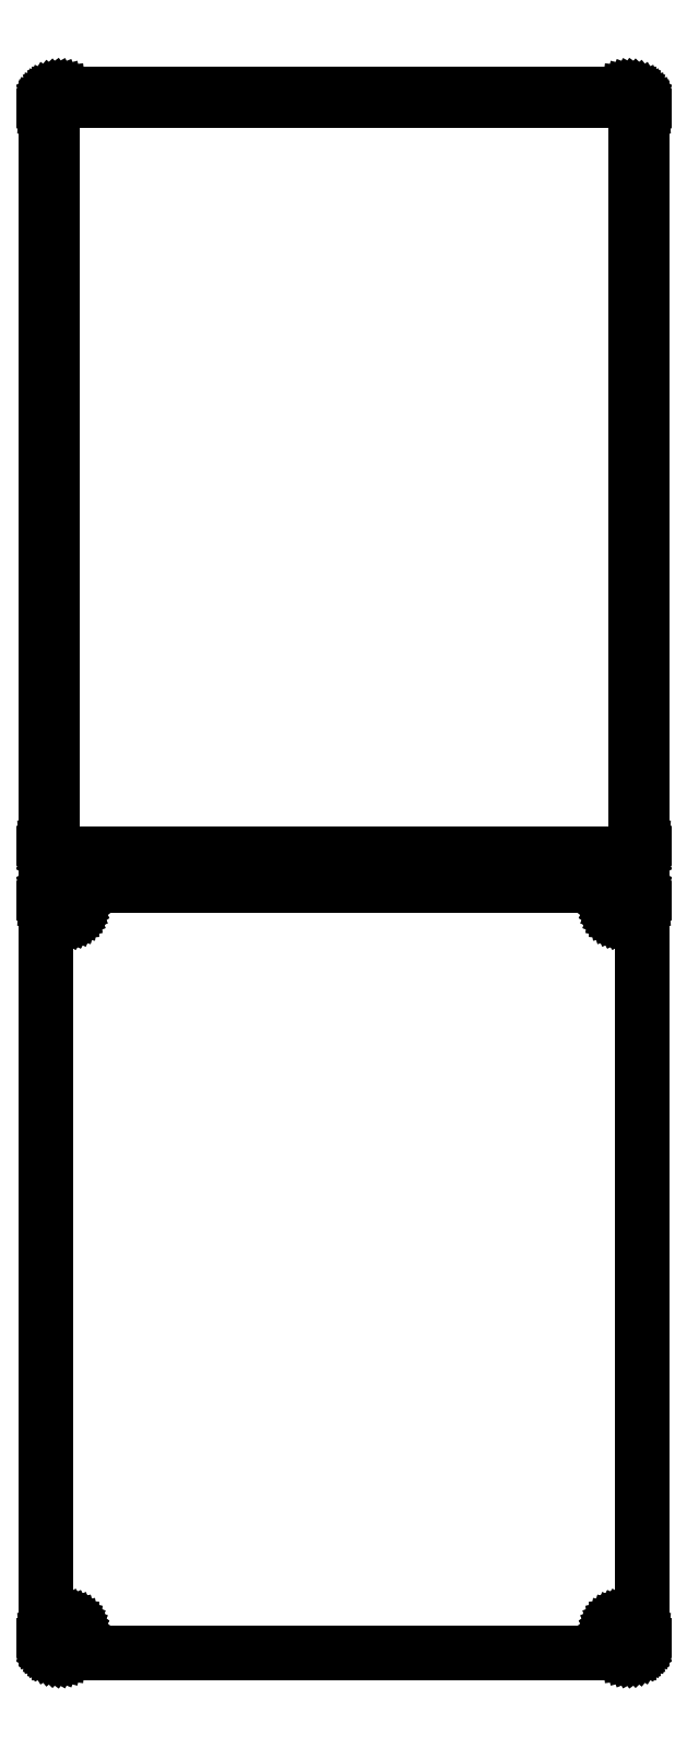
<metadata>
{"format":"dxf","ext":"dxf","renderer":"ezdxf+matplotlib","layout":"modelspace","background":"white","min_lineweight":24,"dpi":150}
</metadata>
<code>
0
SECTION
2
ENTITIES
0
LINE
8
0
10
100.9
20
702.1
11
101.5
21
702.2
0
LINE
8
0
10
101.5
20
702.2
11
102.1
21
702.5
0
LINE
8
0
10
102.1
20
702.5
11
102.7
21
702.8
0
LINE
8
0
10
102.7
20
702.8
11
103.2
21
703.1
0
LINE
8
0
10
103.2
20
703.1
11
103.6
21
703.6
0
LINE
8
0
10
103.6
20
703.6
11
104
21
704.1
0
LINE
8
0
10
104
20
704.1
11
104.4
21
704.6
0
LINE
8
0
10
104.4
20
704.6
11
104.6
21
705.2
0
LINE
8
0
10
104.6
20
705.2
11
104.8
21
705.8
0
LINE
8
0
10
104.8
20
705.8
11
105
21
706.4
0
LINE
8
0
10
105
20
706.4
11
105
21
707
0
LINE
8
0
10
105
20
707
11
105
21
967
0
LINE
8
0
10
105
20
967
11
105
21
967.6
0
LINE
8
0
10
105
20
967.6
11
104.8
21
968.2
0
LINE
8
0
10
104.8
20
968.2
11
104.6
21
968.8
0
LINE
8
0
10
104.6
20
968.8
11
104.4
21
969.4
0
LINE
8
0
10
104.4
20
969.4
11
104
21
969.9
0
LINE
8
0
10
104
20
969.9
11
103.6
21
970.4
0
LINE
8
0
10
103.6
20
970.4
11
103.2
21
970.9
0
LINE
8
0
10
103.2
20
970.9
11
102.7
21
971.2
0
LINE
8
0
10
102.7
20
971.2
11
102.1
21
971.5
0
LINE
8
0
10
102.1
20
971.5
11
101.5
21
971.8
0
LINE
8
0
10
101.5
20
971.8
11
100.9
21
971.9
0
LINE
8
0
10
100.9
20
971.9
11
100.3
21
972
0
LINE
8
0
10
100.3
20
972
11
-100.3
21
972
0
LINE
8
0
10
-100.3
20
972
11
-100.9
21
971.9
0
LINE
8
0
10
-100.9
20
971.9
11
-101.5
21
971.8
0
LINE
8
0
10
-101.5
20
971.8
11
-102.1
21
971.5
0
LINE
8
0
10
-102.1
20
971.5
11
-102.7
21
971.2
0
LINE
8
0
10
-102.7
20
971.2
11
-103.2
21
970.9
0
LINE
8
0
10
-103.2
20
970.9
11
-103.6
21
970.4
0
LINE
8
0
10
-103.6
20
970.4
11
-104
21
969.9
0
LINE
8
0
10
-104
20
969.9
11
-104.4
21
969.4
0
LINE
8
0
10
-104.4
20
969.4
11
-104.6
21
968.8
0
LINE
8
0
10
-104.6
20
968.8
11
-104.8
21
968.2
0
LINE
8
0
10
-104.8
20
968.2
11
-105
21
967.6
0
LINE
8
0
10
-105
20
967.6
11
-105
21
967
0
LINE
8
0
10
-105
20
967
11
-105
21
707
0
LINE
8
0
10
-105
20
707
11
-105
21
706.4
0
LINE
8
0
10
-105
20
706.4
11
-104.8
21
705.8
0
LINE
8
0
10
-104.8
20
705.8
11
-104.6
21
705.2
0
LINE
8
0
10
-104.6
20
705.2
11
-104.4
21
704.6
0
LINE
8
0
10
-104.4
20
704.6
11
-104
21
704.1
0
LINE
8
0
10
-104
20
704.1
11
-103.6
21
703.6
0
LINE
8
0
10
-103.6
20
703.6
11
-103.2
21
703.1
0
LINE
8
0
10
-103.2
20
703.1
11
-102.7
21
702.8
0
LINE
8
0
10
-102.7
20
702.8
11
-102.1
21
702.5
0
LINE
8
0
10
-102.1
20
702.5
11
-101.5
21
702.2
0
LINE
8
0
10
-101.5
20
702.2
11
-100.9
21
702.1
0
LINE
8
0
10
-100.9
20
702.1
11
-100.3
21
702
0
LINE
8
0
10
-100.3
20
702
11
100.3
21
702
0
LINE
8
0
10
100.3
20
702
11
100.9
21
702.1
0
LINE
8
0
10
-99.7
20
704.4
11
-100.1
21
704.4
0
LINE
8
0
10
-100.1
20
704.4
11
-100.5
21
704.5
0
LINE
8
0
10
-100.5
20
704.5
11
-100.8
21
704.7
0
LINE
8
0
10
-100.8
20
704.7
11
-101.2
21
704.9
0
LINE
8
0
10
-101.2
20
704.9
11
-101.5
21
705.1
0
LINE
8
0
10
-101.5
20
705.1
11
-101.8
21
705.4
0
LINE
8
0
10
-101.8
20
705.4
11
-102
21
705.7
0
LINE
8
0
10
-102
20
705.7
11
-102.2
21
706
0
LINE
8
0
10
-102.2
20
706
11
-102.4
21
706.4
0
LINE
8
0
10
-102.4
20
706.4
11
-102.5
21
706.7
0
LINE
8
0
10
-102.5
20
706.7
11
-102.6
21
707.1
0
LINE
8
0
10
-102.6
20
707.1
11
-102.6
21
707.5
0
LINE
8
0
10
-102.6
20
707.5
11
-102.6
21
966.5
0
LINE
8
0
10
-102.6
20
966.5
11
-102.6
21
966.9
0
LINE
8
0
10
-102.6
20
966.9
11
-102.5
21
967.3
0
LINE
8
0
10
-102.5
20
967.3
11
-102.4
21
967.6
0
LINE
8
0
10
-102.4
20
967.6
11
-102.2
21
968
0
LINE
8
0
10
-102.2
20
968
11
-102
21
968.3
0
LINE
8
0
10
-102
20
968.3
11
-101.8
21
968.6
0
LINE
8
0
10
-101.8
20
968.6
11
-101.5
21
968.9
0
LINE
8
0
10
-101.5
20
968.9
11
-101.2
21
969.1
0
LINE
8
0
10
-101.2
20
969.1
11
-100.8
21
969.3
0
LINE
8
0
10
-100.8
20
969.3
11
-100.5
21
969.5
0
LINE
8
0
10
-100.5
20
969.5
11
-100.1
21
969.6
0
LINE
8
0
10
-100.1
20
969.6
11
-99.7
21
969.6
0
LINE
8
0
10
-99.7
20
969.6
11
99.7
21
969.6
0
LINE
8
0
10
99.7
20
969.6
11
100.1
21
969.6
0
LINE
8
0
10
100.1
20
969.6
11
100.5
21
969.5
0
LINE
8
0
10
100.5
20
969.5
11
100.8
21
969.3
0
LINE
8
0
10
100.8
20
969.3
11
101.2
21
969.1
0
LINE
8
0
10
101.2
20
969.1
11
101.5
21
968.9
0
LINE
8
0
10
101.5
20
968.9
11
101.8
21
968.6
0
LINE
8
0
10
101.8
20
968.6
11
102
21
968.3
0
LINE
8
0
10
102
20
968.3
11
102.2
21
968
0
LINE
8
0
10
102.2
20
968
11
102.4
21
967.6
0
LINE
8
0
10
102.4
20
967.6
11
102.5
21
967.3
0
LINE
8
0
10
102.5
20
967.3
11
102.6
21
966.9
0
LINE
8
0
10
102.6
20
966.9
11
102.6
21
966.5
0
LINE
8
0
10
102.6
20
966.5
11
102.6
21
707.5
0
LINE
8
0
10
102.6
20
707.5
11
102.6
21
707.1
0
LINE
8
0
10
102.6
20
707.1
11
102.5
21
706.7
0
LINE
8
0
10
102.5
20
706.7
11
102.4
21
706.4
0
LINE
8
0
10
102.4
20
706.4
11
102.2
21
706
0
LINE
8
0
10
102.2
20
706
11
102
21
705.7
0
LINE
8
0
10
102
20
705.7
11
101.8
21
705.4
0
LINE
8
0
10
101.8
20
705.4
11
101.5
21
705.1
0
LINE
8
0
10
101.5
20
705.1
11
101.2
21
704.9
0
LINE
8
0
10
101.2
20
704.9
11
100.8
21
704.7
0
LINE
8
0
10
100.8
20
704.7
11
100.5
21
704.5
0
LINE
8
0
10
100.5
20
704.5
11
100.1
21
704.4
0
LINE
8
0
10
100.1
20
704.4
11
99.7
21
704.4
0
LINE
8
0
10
99.7
20
704.4
11
-99.7
21
704.4
0
LINE
8
0
10
100.9
20
423.1
11
101.5
21
423.2
0
LINE
8
0
10
101.5
20
423.2
11
102.1
21
423.5
0
LINE
8
0
10
102.1
20
423.5
11
102.7
21
423.8
0
LINE
8
0
10
102.7
20
423.8
11
103.2
21
424.1
0
LINE
8
0
10
103.2
20
424.1
11
103.6
21
424.6
0
LINE
8
0
10
103.6
20
424.6
11
104
21
425.1
0
LINE
8
0
10
104
20
425.1
11
104.4
21
425.6
0
LINE
8
0
10
104.4
20
425.6
11
104.6
21
426.2
0
LINE
8
0
10
104.6
20
426.2
11
104.8
21
426.8
0
LINE
8
0
10
104.8
20
426.8
11
105
21
427.4
0
LINE
8
0
10
105
20
427.4
11
105
21
428
0
LINE
8
0
10
105
20
428
11
105
21
688
0
LINE
8
0
10
105
20
688
11
105
21
688.6
0
LINE
8
0
10
105
20
688.6
11
104.8
21
689.2
0
LINE
8
0
10
104.8
20
689.2
11
104.6
21
689.8
0
LINE
8
0
10
104.6
20
689.8
11
104.4
21
690.4
0
LINE
8
0
10
104.4
20
690.4
11
104
21
690.9
0
LINE
8
0
10
104
20
690.9
11
103.6
21
691.4
0
LINE
8
0
10
103.6
20
691.4
11
103.2
21
691.9
0
LINE
8
0
10
103.2
20
691.9
11
102.7
21
692.2
0
LINE
8
0
10
102.7
20
692.2
11
102.1
21
692.5
0
LINE
8
0
10
102.1
20
692.5
11
101.5
21
692.8
0
LINE
8
0
10
101.5
20
692.8
11
100.9
21
692.9
0
LINE
8
0
10
100.9
20
692.9
11
100.3
21
693
0
LINE
8
0
10
100.3
20
693
11
-100.3
21
693
0
LINE
8
0
10
-100.3
20
693
11
-100.9
21
692.9
0
LINE
8
0
10
-100.9
20
692.9
11
-101.5
21
692.8
0
LINE
8
0
10
-101.5
20
692.8
11
-102.1
21
692.5
0
LINE
8
0
10
-102.1
20
692.5
11
-102.7
21
692.2
0
LINE
8
0
10
-102.7
20
692.2
11
-103.2
21
691.9
0
LINE
8
0
10
-103.2
20
691.9
11
-103.6
21
691.4
0
LINE
8
0
10
-103.6
20
691.4
11
-104
21
690.9
0
LINE
8
0
10
-104
20
690.9
11
-104.4
21
690.4
0
LINE
8
0
10
-104.4
20
690.4
11
-104.6
21
689.8
0
LINE
8
0
10
-104.6
20
689.8
11
-104.8
21
689.2
0
LINE
8
0
10
-104.8
20
689.2
11
-105
21
688.6
0
LINE
8
0
10
-105
20
688.6
11
-105
21
688
0
LINE
8
0
10
-105
20
688
11
-105
21
428
0
LINE
8
0
10
-105
20
428
11
-105
21
427.4
0
LINE
8
0
10
-105
20
427.4
11
-104.8
21
426.8
0
LINE
8
0
10
-104.8
20
426.8
11
-104.6
21
426.2
0
LINE
8
0
10
-104.6
20
426.2
11
-104.4
21
425.6
0
LINE
8
0
10
-104.4
20
425.6
11
-104
21
425.1
0
LINE
8
0
10
-104
20
425.1
11
-103.6
21
424.6
0
LINE
8
0
10
-103.6
20
424.6
11
-103.2
21
424.1
0
LINE
8
0
10
-103.2
20
424.1
11
-102.7
21
423.8
0
LINE
8
0
10
-102.7
20
423.8
11
-102.1
21
423.5
0
LINE
8
0
10
-102.1
20
423.5
11
-101.5
21
423.2
0
LINE
8
0
10
-101.5
20
423.2
11
-100.9
21
423.1
0
LINE
8
0
10
-100.9
20
423.1
11
-100.3
21
423
0
LINE
8
0
10
-100.3
20
423
11
100.3
21
423
0
LINE
8
0
10
100.3
20
423
11
100.9
21
423.1
0
LINE
8
0
10
97.37
20
683.4
11
97.1
21
683.4
0
LINE
8
0
10
97.1
20
683.4
11
96.84
21
683.5
0
LINE
8
0
10
96.84
20
683.5
11
96.59
21
683.6
0
LINE
8
0
10
96.59
20
683.6
11
96.36
21
683.7
0
LINE
8
0
10
96.36
20
683.7
11
96.14
21
683.9
0
LINE
8
0
10
96.14
20
683.9
11
95.94
21
684
0
LINE
8
0
10
95.94
20
684
11
95.77
21
684.2
0
LINE
8
0
10
95.77
20
684.2
11
95.63
21
684.5
0
LINE
8
0
10
95.63
20
684.5
11
95.51
21
684.7
0
LINE
8
0
10
95.51
20
684.7
11
95.43
21
685
0
LINE
8
0
10
95.43
20
685
11
95.38
21
685.2
0
LINE
8
0
10
95.38
20
685.2
11
95.36
21
685.5
0
LINE
8
0
10
95.36
20
685.5
11
95.38
21
685.8
0
LINE
8
0
10
95.38
20
685.8
11
95.43
21
686
0
LINE
8
0
10
95.43
20
686
11
95.51
21
686.3
0
LINE
8
0
10
95.51
20
686.3
11
95.63
21
686.5
0
LINE
8
0
10
95.63
20
686.5
11
95.77
21
686.8
0
LINE
8
0
10
95.77
20
686.8
11
95.94
21
687
0
LINE
8
0
10
95.94
20
687
11
96.14
21
687.1
0
LINE
8
0
10
96.14
20
687.1
11
96.36
21
687.3
0
LINE
8
0
10
96.36
20
687.3
11
96.59
21
687.4
0
LINE
8
0
10
96.59
20
687.4
11
96.84
21
687.5
0
LINE
8
0
10
96.84
20
687.5
11
97.1
21
687.6
0
LINE
8
0
10
97.1
20
687.6
11
97.37
21
687.6
0
LINE
8
0
10
97.37
20
687.6
11
97.63
21
687.6
0
LINE
8
0
10
97.63
20
687.6
11
97.9
21
687.6
0
LINE
8
0
10
97.9
20
687.6
11
98.16
21
687.5
0
LINE
8
0
10
98.16
20
687.5
11
98.41
21
687.4
0
LINE
8
0
10
98.41
20
687.4
11
98.64
21
687.3
0
LINE
8
0
10
98.64
20
687.3
11
98.86
21
687.1
0
LINE
8
0
10
98.86
20
687.1
11
99.06
21
687
0
LINE
8
0
10
99.06
20
687
11
99.23
21
686.8
0
LINE
8
0
10
99.23
20
686.8
11
99.37
21
686.5
0
LINE
8
0
10
99.37
20
686.5
11
99.49
21
686.3
0
LINE
8
0
10
99.49
20
686.3
11
99.57
21
686
0
LINE
8
0
10
99.57
20
686
11
99.62
21
685.8
0
LINE
8
0
10
99.62
20
685.8
11
99.64
21
685.5
0
LINE
8
0
10
99.64
20
685.5
11
99.62
21
685.2
0
LINE
8
0
10
99.62
20
685.2
11
99.57
21
685
0
LINE
8
0
10
99.57
20
685
11
99.49
21
684.7
0
LINE
8
0
10
99.49
20
684.7
11
99.37
21
684.5
0
LINE
8
0
10
99.37
20
684.5
11
99.23
21
684.2
0
LINE
8
0
10
99.23
20
684.2
11
99.06
21
684
0
LINE
8
0
10
99.06
20
684
11
98.86
21
683.9
0
LINE
8
0
10
98.86
20
683.9
11
98.64
21
683.7
0
LINE
8
0
10
98.64
20
683.7
11
98.41
21
683.6
0
LINE
8
0
10
98.41
20
683.6
11
98.16
21
683.5
0
LINE
8
0
10
98.16
20
683.5
11
97.9
21
683.4
0
LINE
8
0
10
97.9
20
683.4
11
97.63
21
683.4
0
LINE
8
0
10
97.63
20
683.4
11
97.37
21
683.4
0
LINE
8
0
10
-97.63
20
683.4
11
-97.9
21
683.4
0
LINE
8
0
10
-97.9
20
683.4
11
-98.16
21
683.5
0
LINE
8
0
10
-98.16
20
683.5
11
-98.41
21
683.6
0
LINE
8
0
10
-98.41
20
683.6
11
-98.64
21
683.7
0
LINE
8
0
10
-98.64
20
683.7
11
-98.86
21
683.9
0
LINE
8
0
10
-98.86
20
683.9
11
-99.06
21
684
0
LINE
8
0
10
-99.06
20
684
11
-99.23
21
684.2
0
LINE
8
0
10
-99.23
20
684.2
11
-99.37
21
684.5
0
LINE
8
0
10
-99.37
20
684.5
11
-99.49
21
684.7
0
LINE
8
0
10
-99.49
20
684.7
11
-99.57
21
685
0
LINE
8
0
10
-99.57
20
685
11
-99.62
21
685.2
0
LINE
8
0
10
-99.62
20
685.2
11
-99.64
21
685.5
0
LINE
8
0
10
-99.64
20
685.5
11
-99.62
21
685.8
0
LINE
8
0
10
-99.62
20
685.8
11
-99.57
21
686
0
LINE
8
0
10
-99.57
20
686
11
-99.49
21
686.3
0
LINE
8
0
10
-99.49
20
686.3
11
-99.37
21
686.5
0
LINE
8
0
10
-99.37
20
686.5
11
-99.23
21
686.8
0
LINE
8
0
10
-99.23
20
686.8
11
-99.06
21
687
0
LINE
8
0
10
-99.06
20
687
11
-98.86
21
687.1
0
LINE
8
0
10
-98.86
20
687.1
11
-98.64
21
687.3
0
LINE
8
0
10
-98.64
20
687.3
11
-98.41
21
687.4
0
LINE
8
0
10
-98.41
20
687.4
11
-98.16
21
687.5
0
LINE
8
0
10
-98.16
20
687.5
11
-97.9
21
687.6
0
LINE
8
0
10
-97.9
20
687.6
11
-97.63
21
687.6
0
LINE
8
0
10
-97.63
20
687.6
11
-97.37
21
687.6
0
LINE
8
0
10
-97.37
20
687.6
11
-97.1
21
687.6
0
LINE
8
0
10
-97.1
20
687.6
11
-96.84
21
687.5
0
LINE
8
0
10
-96.84
20
687.5
11
-96.59
21
687.4
0
LINE
8
0
10
-96.59
20
687.4
11
-96.36
21
687.3
0
LINE
8
0
10
-96.36
20
687.3
11
-96.14
21
687.1
0
LINE
8
0
10
-96.14
20
687.1
11
-95.94
21
687
0
LINE
8
0
10
-95.94
20
687
11
-95.77
21
686.8
0
LINE
8
0
10
-95.77
20
686.8
11
-95.63
21
686.5
0
LINE
8
0
10
-95.63
20
686.5
11
-95.51
21
686.3
0
LINE
8
0
10
-95.51
20
686.3
11
-95.43
21
686
0
LINE
8
0
10
-95.43
20
686
11
-95.38
21
685.8
0
LINE
8
0
10
-95.38
20
685.8
11
-95.36
21
685.5
0
LINE
8
0
10
-95.36
20
685.5
11
-95.38
21
685.2
0
LINE
8
0
10
-95.38
20
685.2
11
-95.43
21
685
0
LINE
8
0
10
-95.43
20
685
11
-95.51
21
684.7
0
LINE
8
0
10
-95.51
20
684.7
11
-95.63
21
684.5
0
LINE
8
0
10
-95.63
20
684.5
11
-95.77
21
684.2
0
LINE
8
0
10
-95.77
20
684.2
11
-95.94
21
684
0
LINE
8
0
10
-95.94
20
684
11
-96.14
21
683.9
0
LINE
8
0
10
-96.14
20
683.9
11
-96.36
21
683.7
0
LINE
8
0
10
-96.36
20
683.7
11
-96.59
21
683.6
0
LINE
8
0
10
-96.59
20
683.6
11
-96.84
21
683.5
0
LINE
8
0
10
-96.84
20
683.5
11
-97.1
21
683.4
0
LINE
8
0
10
-97.1
20
683.4
11
-97.37
21
683.4
0
LINE
8
0
10
-97.37
20
683.4
11
-97.63
21
683.4
0
LINE
8
0
10
97.37
20
428.4
11
97.1
21
428.4
0
LINE
8
0
10
97.1
20
428.4
11
96.84
21
428.5
0
LINE
8
0
10
96.84
20
428.5
11
96.59
21
428.6
0
LINE
8
0
10
96.59
20
428.6
11
96.36
21
428.7
0
LINE
8
0
10
96.36
20
428.7
11
96.14
21
428.9
0
LINE
8
0
10
96.14
20
428.9
11
95.94
21
429
0
LINE
8
0
10
95.94
20
429
11
95.77
21
429.2
0
LINE
8
0
10
95.77
20
429.2
11
95.63
21
429.5
0
LINE
8
0
10
95.63
20
429.5
11
95.51
21
429.7
0
LINE
8
0
10
95.51
20
429.7
11
95.43
21
430
0
LINE
8
0
10
95.43
20
430
11
95.38
21
430.2
0
LINE
8
0
10
95.38
20
430.2
11
95.36
21
430.5
0
LINE
8
0
10
95.36
20
430.5
11
95.38
21
430.8
0
LINE
8
0
10
95.38
20
430.8
11
95.43
21
431
0
LINE
8
0
10
95.43
20
431
11
95.51
21
431.3
0
LINE
8
0
10
95.51
20
431.3
11
95.63
21
431.5
0
LINE
8
0
10
95.63
20
431.5
11
95.77
21
431.8
0
LINE
8
0
10
95.77
20
431.8
11
95.94
21
432
0
LINE
8
0
10
95.94
20
432
11
96.14
21
432.1
0
LINE
8
0
10
96.14
20
432.1
11
96.36
21
432.3
0
LINE
8
0
10
96.36
20
432.3
11
96.59
21
432.4
0
LINE
8
0
10
96.59
20
432.4
11
96.84
21
432.5
0
LINE
8
0
10
96.84
20
432.5
11
97.1
21
432.6
0
LINE
8
0
10
97.1
20
432.6
11
97.37
21
432.6
0
LINE
8
0
10
97.37
20
432.6
11
97.63
21
432.6
0
LINE
8
0
10
97.63
20
432.6
11
97.9
21
432.6
0
LINE
8
0
10
97.9
20
432.6
11
98.16
21
432.5
0
LINE
8
0
10
98.16
20
432.5
11
98.41
21
432.4
0
LINE
8
0
10
98.41
20
432.4
11
98.64
21
432.3
0
LINE
8
0
10
98.64
20
432.3
11
98.86
21
432.1
0
LINE
8
0
10
98.86
20
432.1
11
99.06
21
432
0
LINE
8
0
10
99.06
20
432
11
99.23
21
431.8
0
LINE
8
0
10
99.23
20
431.8
11
99.37
21
431.5
0
LINE
8
0
10
99.37
20
431.5
11
99.49
21
431.3
0
LINE
8
0
10
99.49
20
431.3
11
99.57
21
431
0
LINE
8
0
10
99.57
20
431
11
99.62
21
430.8
0
LINE
8
0
10
99.62
20
430.8
11
99.64
21
430.5
0
LINE
8
0
10
99.64
20
430.5
11
99.62
21
430.2
0
LINE
8
0
10
99.62
20
430.2
11
99.57
21
430
0
LINE
8
0
10
99.57
20
430
11
99.49
21
429.7
0
LINE
8
0
10
99.49
20
429.7
11
99.37
21
429.5
0
LINE
8
0
10
99.37
20
429.5
11
99.23
21
429.2
0
LINE
8
0
10
99.23
20
429.2
11
99.06
21
429
0
LINE
8
0
10
99.06
20
429
11
98.86
21
428.9
0
LINE
8
0
10
98.86
20
428.9
11
98.64
21
428.7
0
LINE
8
0
10
98.64
20
428.7
11
98.41
21
428.6
0
LINE
8
0
10
98.41
20
428.6
11
98.16
21
428.5
0
LINE
8
0
10
98.16
20
428.5
11
97.9
21
428.4
0
LINE
8
0
10
97.9
20
428.4
11
97.63
21
428.4
0
LINE
8
0
10
97.63
20
428.4
11
97.37
21
428.4
0
LINE
8
0
10
-97.63
20
428.4
11
-97.9
21
428.4
0
LINE
8
0
10
-97.9
20
428.4
11
-98.16
21
428.5
0
LINE
8
0
10
-98.16
20
428.5
11
-98.41
21
428.6
0
LINE
8
0
10
-98.41
20
428.6
11
-98.64
21
428.7
0
LINE
8
0
10
-98.64
20
428.7
11
-98.86
21
428.9
0
LINE
8
0
10
-98.86
20
428.9
11
-99.06
21
429
0
LINE
8
0
10
-99.06
20
429
11
-99.23
21
429.2
0
LINE
8
0
10
-99.23
20
429.2
11
-99.37
21
429.5
0
LINE
8
0
10
-99.37
20
429.5
11
-99.49
21
429.7
0
LINE
8
0
10
-99.49
20
429.7
11
-99.57
21
430
0
LINE
8
0
10
-99.57
20
430
11
-99.62
21
430.2
0
LINE
8
0
10
-99.62
20
430.2
11
-99.64
21
430.5
0
LINE
8
0
10
-99.64
20
430.5
11
-99.62
21
430.8
0
LINE
8
0
10
-99.62
20
430.8
11
-99.57
21
431
0
LINE
8
0
10
-99.57
20
431
11
-99.49
21
431.3
0
LINE
8
0
10
-99.49
20
431.3
11
-99.37
21
431.5
0
LINE
8
0
10
-99.37
20
431.5
11
-99.23
21
431.8
0
LINE
8
0
10
-99.23
20
431.8
11
-99.06
21
432
0
LINE
8
0
10
-99.06
20
432
11
-98.86
21
432.1
0
LINE
8
0
10
-98.86
20
432.1
11
-98.64
21
432.3
0
LINE
8
0
10
-98.64
20
432.3
11
-98.41
21
432.4
0
LINE
8
0
10
-98.41
20
432.4
11
-98.16
21
432.5
0
LINE
8
0
10
-98.16
20
432.5
11
-97.9
21
432.6
0
LINE
8
0
10
-97.9
20
432.6
11
-97.63
21
432.6
0
LINE
8
0
10
-97.63
20
432.6
11
-97.37
21
432.6
0
LINE
8
0
10
-97.37
20
432.6
11
-97.1
21
432.6
0
LINE
8
0
10
-97.1
20
432.6
11
-96.84
21
432.5
0
LINE
8
0
10
-96.84
20
432.5
11
-96.59
21
432.4
0
LINE
8
0
10
-96.59
20
432.4
11
-96.36
21
432.3
0
LINE
8
0
10
-96.36
20
432.3
11
-96.14
21
432.1
0
LINE
8
0
10
-96.14
20
432.1
11
-95.94
21
432
0
LINE
8
0
10
-95.94
20
432
11
-95.77
21
431.8
0
LINE
8
0
10
-95.77
20
431.8
11
-95.63
21
431.5
0
LINE
8
0
10
-95.63
20
431.5
11
-95.51
21
431.3
0
LINE
8
0
10
-95.51
20
431.3
11
-95.43
21
431
0
LINE
8
0
10
-95.43
20
431
11
-95.38
21
430.8
0
LINE
8
0
10
-95.38
20
430.8
11
-95.36
21
430.5
0
LINE
8
0
10
-95.36
20
430.5
11
-95.38
21
430.2
0
LINE
8
0
10
-95.38
20
430.2
11
-95.43
21
430
0
LINE
8
0
10
-95.43
20
430
11
-95.51
21
429.7
0
LINE
8
0
10
-95.51
20
429.7
11
-95.63
21
429.5
0
LINE
8
0
10
-95.63
20
429.5
11
-95.77
21
429.2
0
LINE
8
0
10
-95.77
20
429.2
11
-95.94
21
429
0
LINE
8
0
10
-95.94
20
429
11
-96.14
21
428.9
0
LINE
8
0
10
-96.14
20
428.9
11
-96.36
21
428.7
0
LINE
8
0
10
-96.36
20
428.7
11
-96.59
21
428.6
0
LINE
8
0
10
-96.59
20
428.6
11
-96.84
21
428.5
0
LINE
8
0
10
-96.84
20
428.5
11
-97.1
21
428.4
0
LINE
8
0
10
-97.1
20
428.4
11
-97.37
21
428.4
0
LINE
8
0
10
-97.37
20
428.4
11
-97.63
21
428.4
0
ENDSEC
0
EOF

</code>
